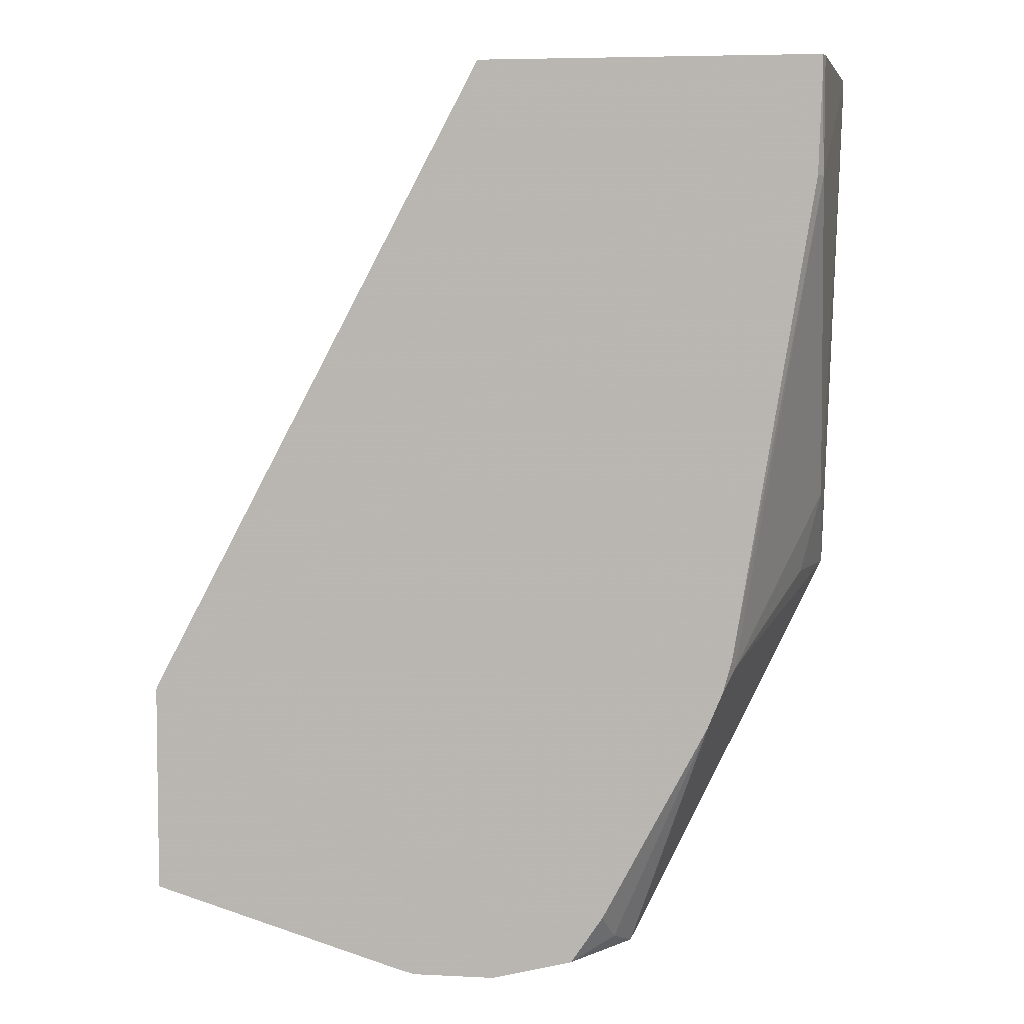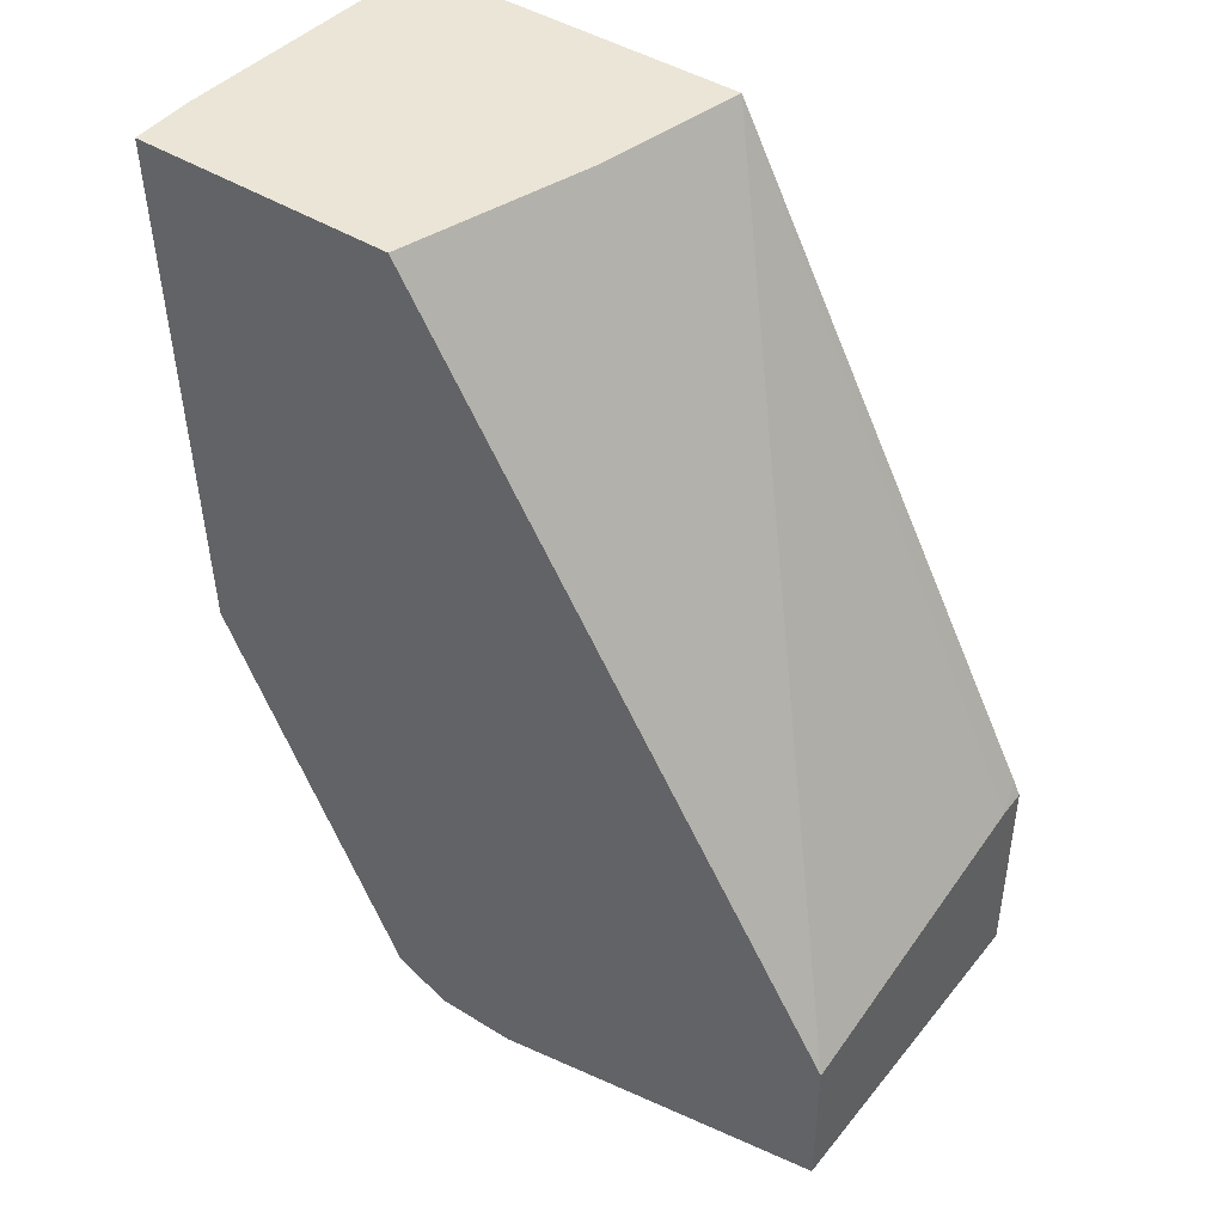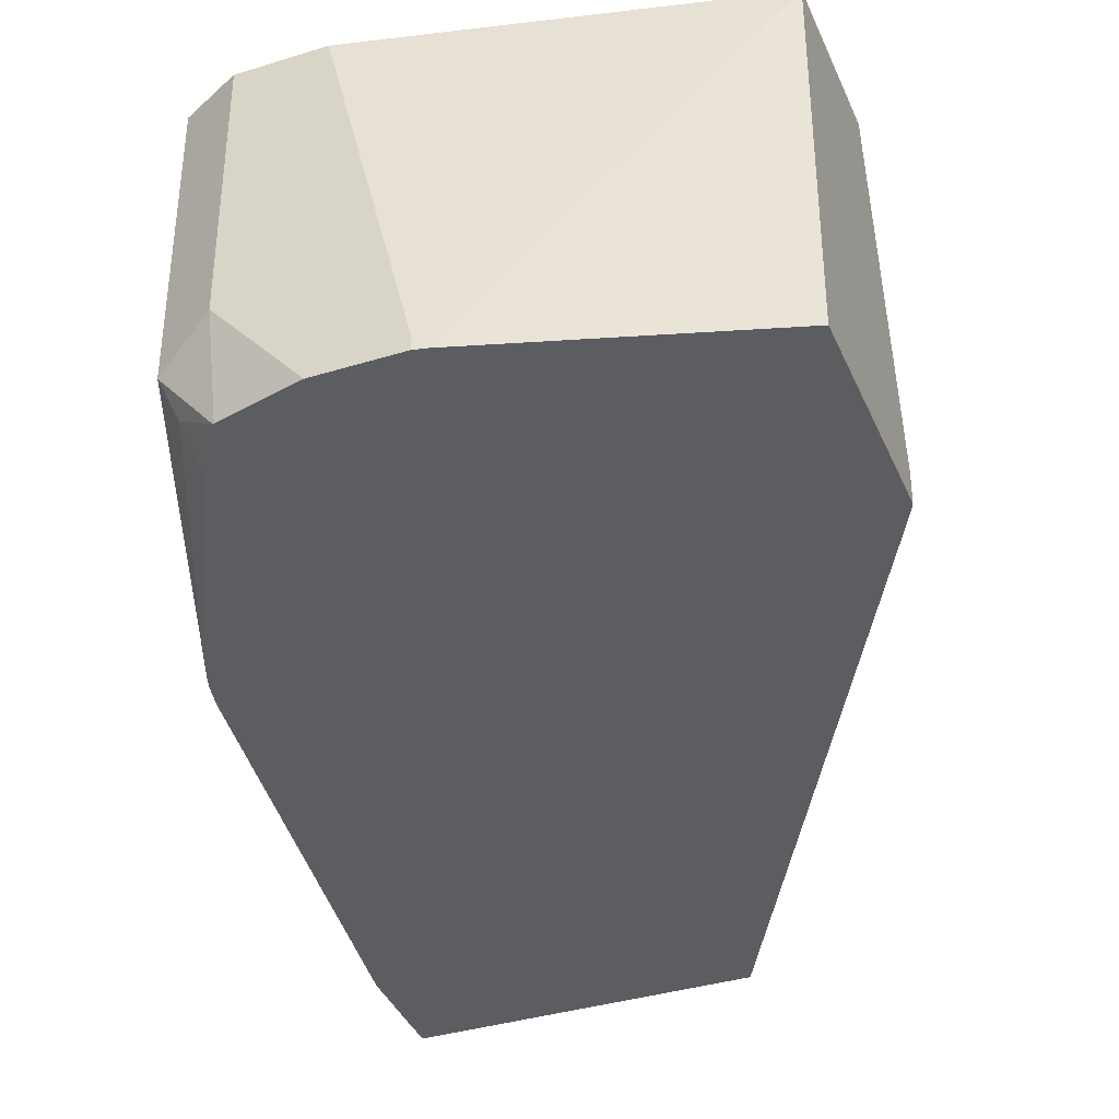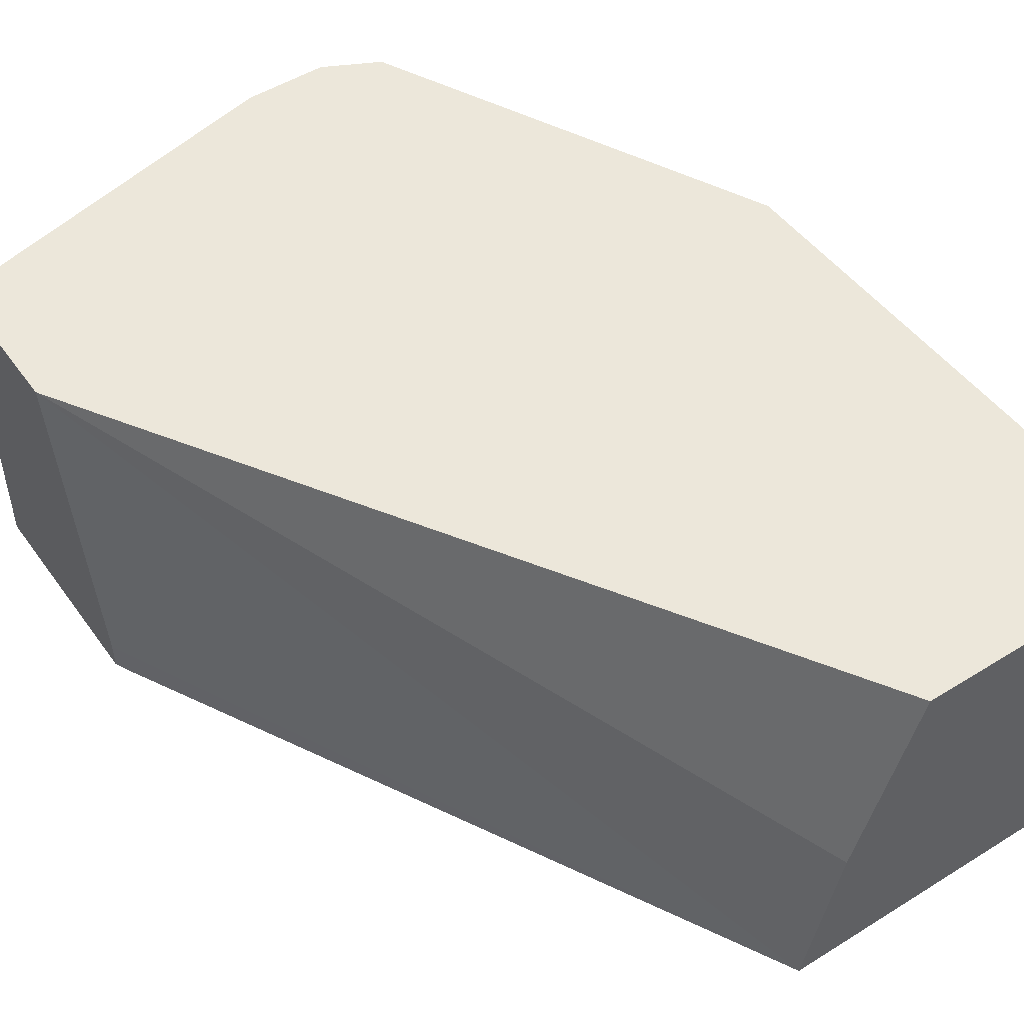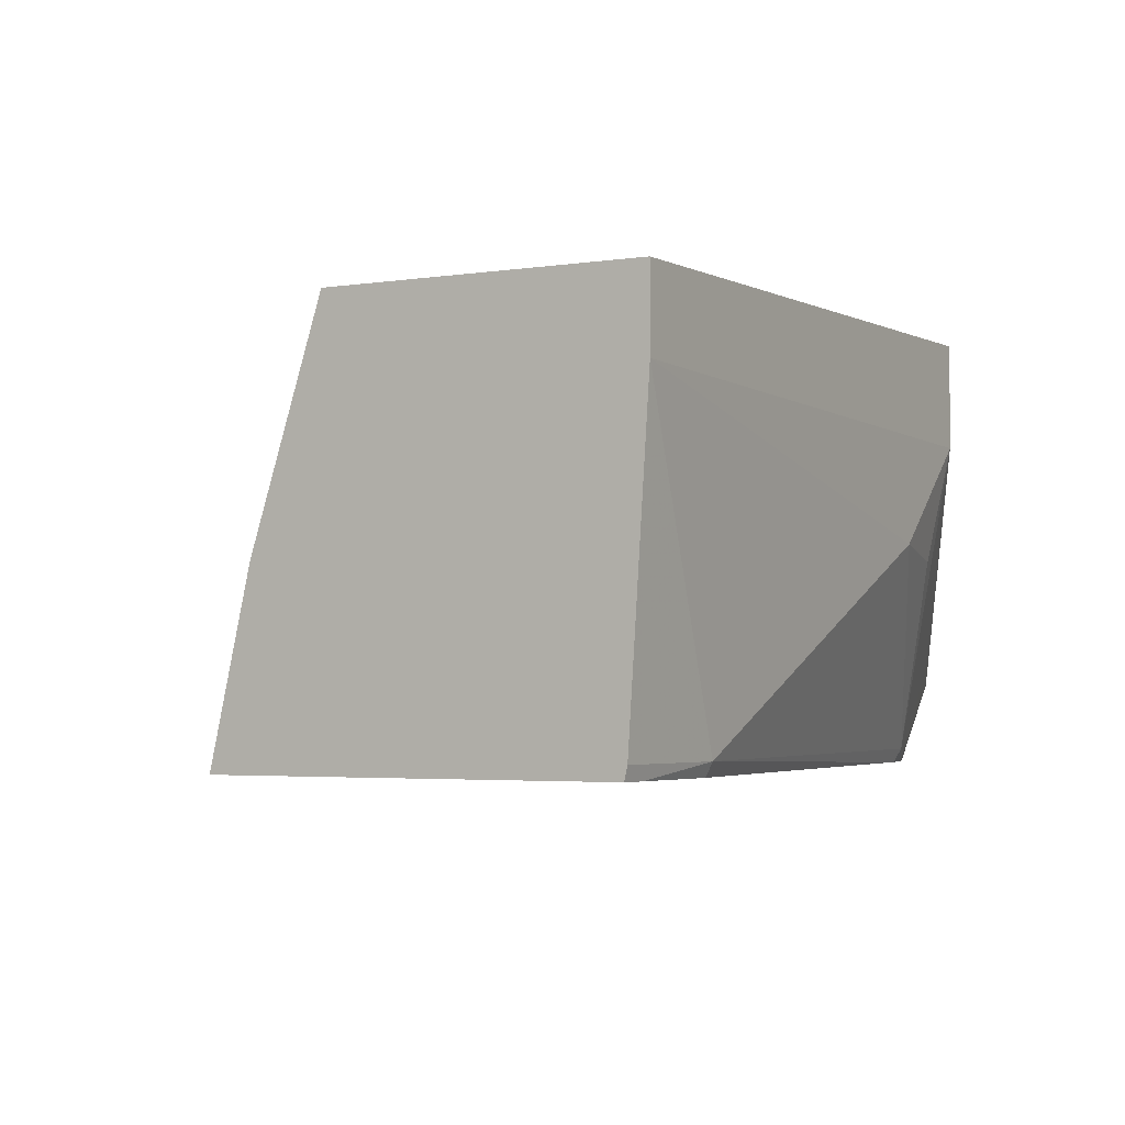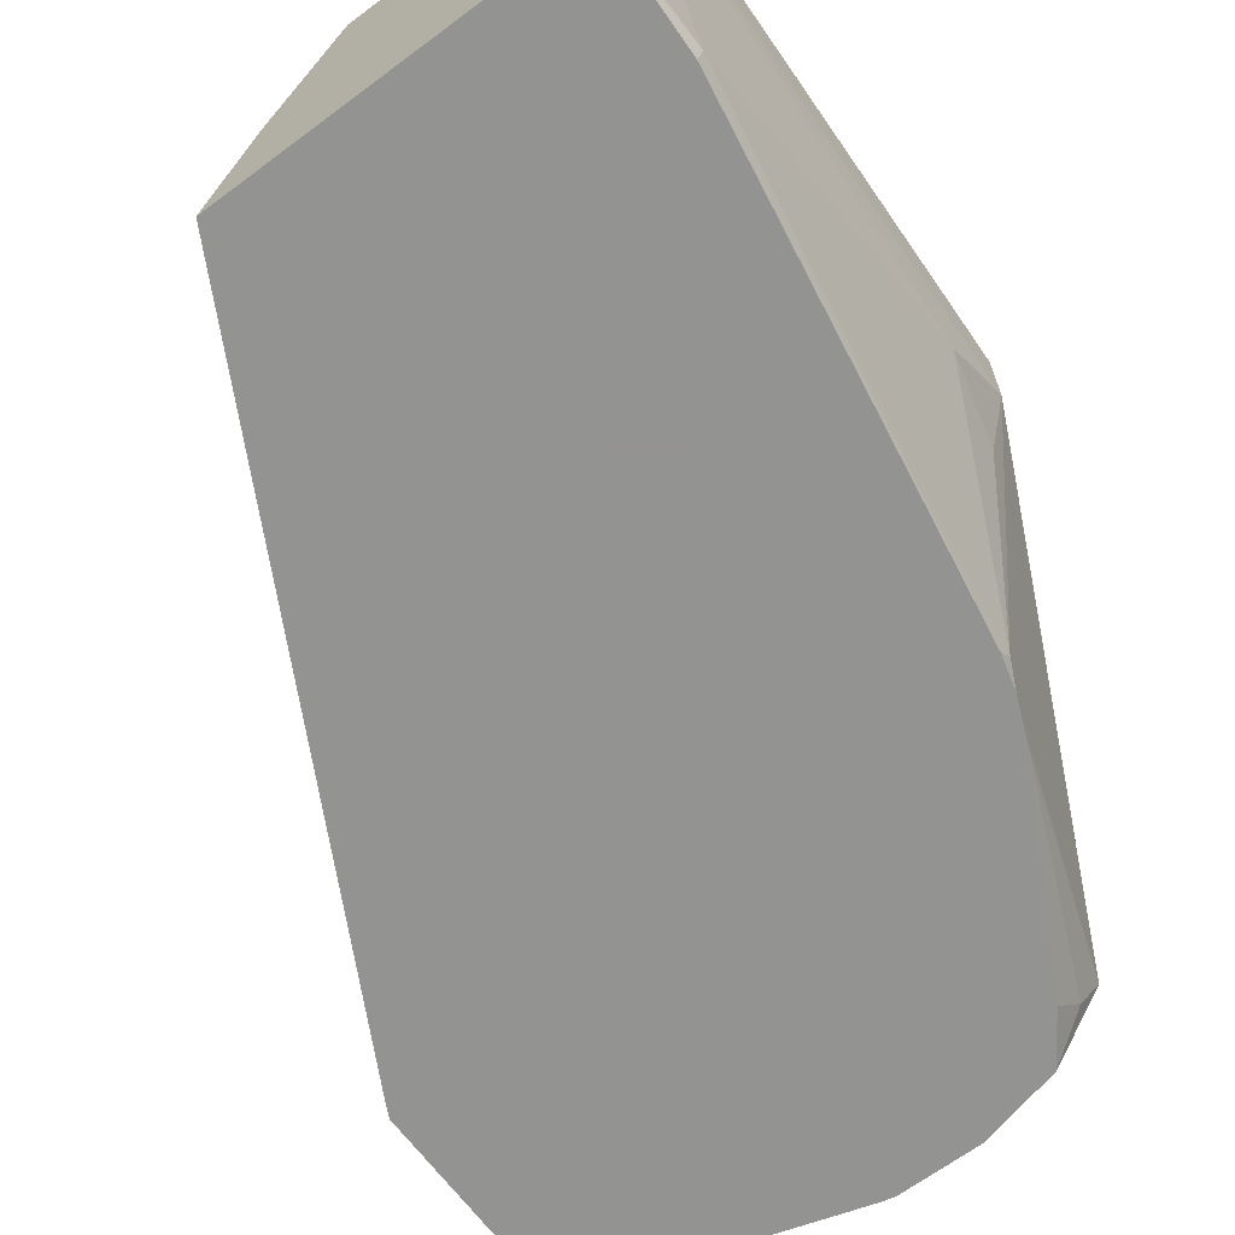
<metadata>
{"format":"obj","ext":"obj","renderer":"f3d","projection":"perspective","resolution":1024,"background":"white","views":[{"elev":5.6,"azim":-171.3,"up":"+Y"},{"elev":44.4,"azim":35.9,"up":"+Y"},{"elev":-37.2,"azim":21.7,"up":"+Z"},{"elev":50.5,"azim":145.7,"up":"+Z"},{"elev":-2.8,"azim":-148.7,"up":"+Z"},{"elev":-66.7,"azim":-143.3,"up":"+Z"}]}
</metadata>
<code>
v -0.3337 -0.6088 -0.1187
v -0.3338 -0.6087 -0.1297
v -0.3365 -0.6033 -0.1297
v -0.4645 -0.3629 -0.1297
v -0.3337 -0.6323 0.0004945
v -0.3337 -0.6722 -0.1297
v -0.5945 -0.3629 -0.1297
v -0.4779 -0.3629 -0.07188
v -0.3337 -0.6895 0.0004945
v -0.5013 -0.3629 0.0004945
v -0.3337 -0.6895 -0.1297
v -0.5945 -0.3723 -0.1297
v -0.5955 -0.3629 -0.1253
v -0.4701 -0.7208 0.0004945
v -0.4388 -0.7208 -0.1253
v -0.4339 -0.7197 -0.1297
v -0.602 -0.3629 0.0004945
v -0.5933 -0.4074 -0.1297
v -0.5955 -0.4074 -0.1253
v -0.602 -0.3629 -0.02478
v -0.5014 -0.7208 0.0004945
v -0.4388 -0.7208 -0.1297
v -0.5955 -0.5641 0.0004945
v -0.5631 -0.5916 -0.1297
v -0.5955 -0.5328 -0.06268
v -0.5641 -0.5954 -0.1253
v -0.5955 -0.5641 -0.03134
v -0.5014 -0.7208 -0.09401
v -0.5223 -0.7103 0.0004945
v -0.4701 -0.7208 -0.1297
v -0.585 -0.585 0.0004945
v -0.5598 -0.604 -0.1297
v -0.5876 -0.5641 -0.06659
v -0.585 -0.585 -0.04179
v -0.5223 -0.7103 -0.1045
v -0.501 -0.7131 -0.1297
v -0.5333 -0.6885 0.0004945
v -0.5541 -0.618 -0.1297
v -0.5328 -0.6895 -0.09401
v -0.5171 -0.7051 -0.1175
v -0.5013 -0.7129 -0.1297
v -0.5136 -0.6947 -0.1297
f 21 29 35
f 21 35 28
f 20 25 27
f 19 26 25
f 19 24 26
f 19 25 20
f 18 24 19
f 17 27 23
f 40 42 41
f 15 22 16
f 14 22 15
f 14 30 22
f 14 28 30
f 14 21 28
f 13 19 20
f 23 27 34
f 12 18 19
f 17 20 27
f 23 34 31
f 32 39 34
f 25 33 27
f 9 16 11
f 38 42 40
f 35 38 40
f 35 37 39
f 35 41 36
f 35 40 41
f 34 39 37
f 32 35 39
f 32 38 35
f 31 34 37
f 29 37 35
f 28 36 30
f 28 35 36
f 27 32 34
f 26 27 33
f 26 32 27
f 25 26 33
f 24 32 26
f 9 15 16
f 2 42 38
f 7 19 13
f 9 14 15
f 2 38 32
f 2 41 42
f 2 36 41
f 2 30 36
f 2 22 30
f 2 16 22
f 2 24 18
f 2 11 16
f 1 6 2
f 1 11 6
f 1 9 11
f 1 5 9
f 1 4 5
f 1 3 4
f 1 2 3
f 2 6 11
f 2 18 12
f 2 32 24
f 2 7 4
f 7 12 19
f 5 14 9
f 5 21 14
f 5 29 21
f 5 37 29
f 2 12 7
f 5 23 31
f 5 17 23
f 5 31 37
f 5 8 10
f 4 8 5
f 4 10 8
f 4 17 10
f 4 20 17
f 4 13 20
f 4 7 13
f 2 4 3
f 5 10 17

</code>
